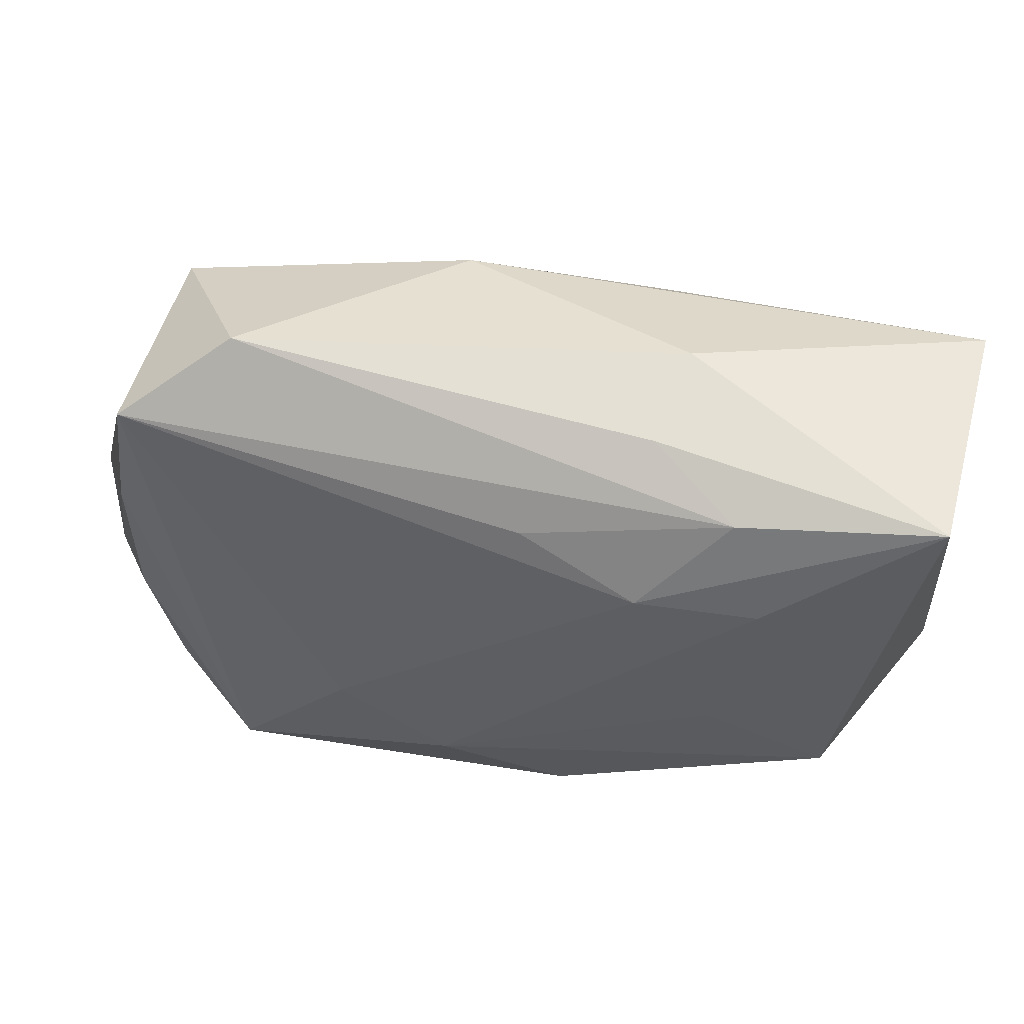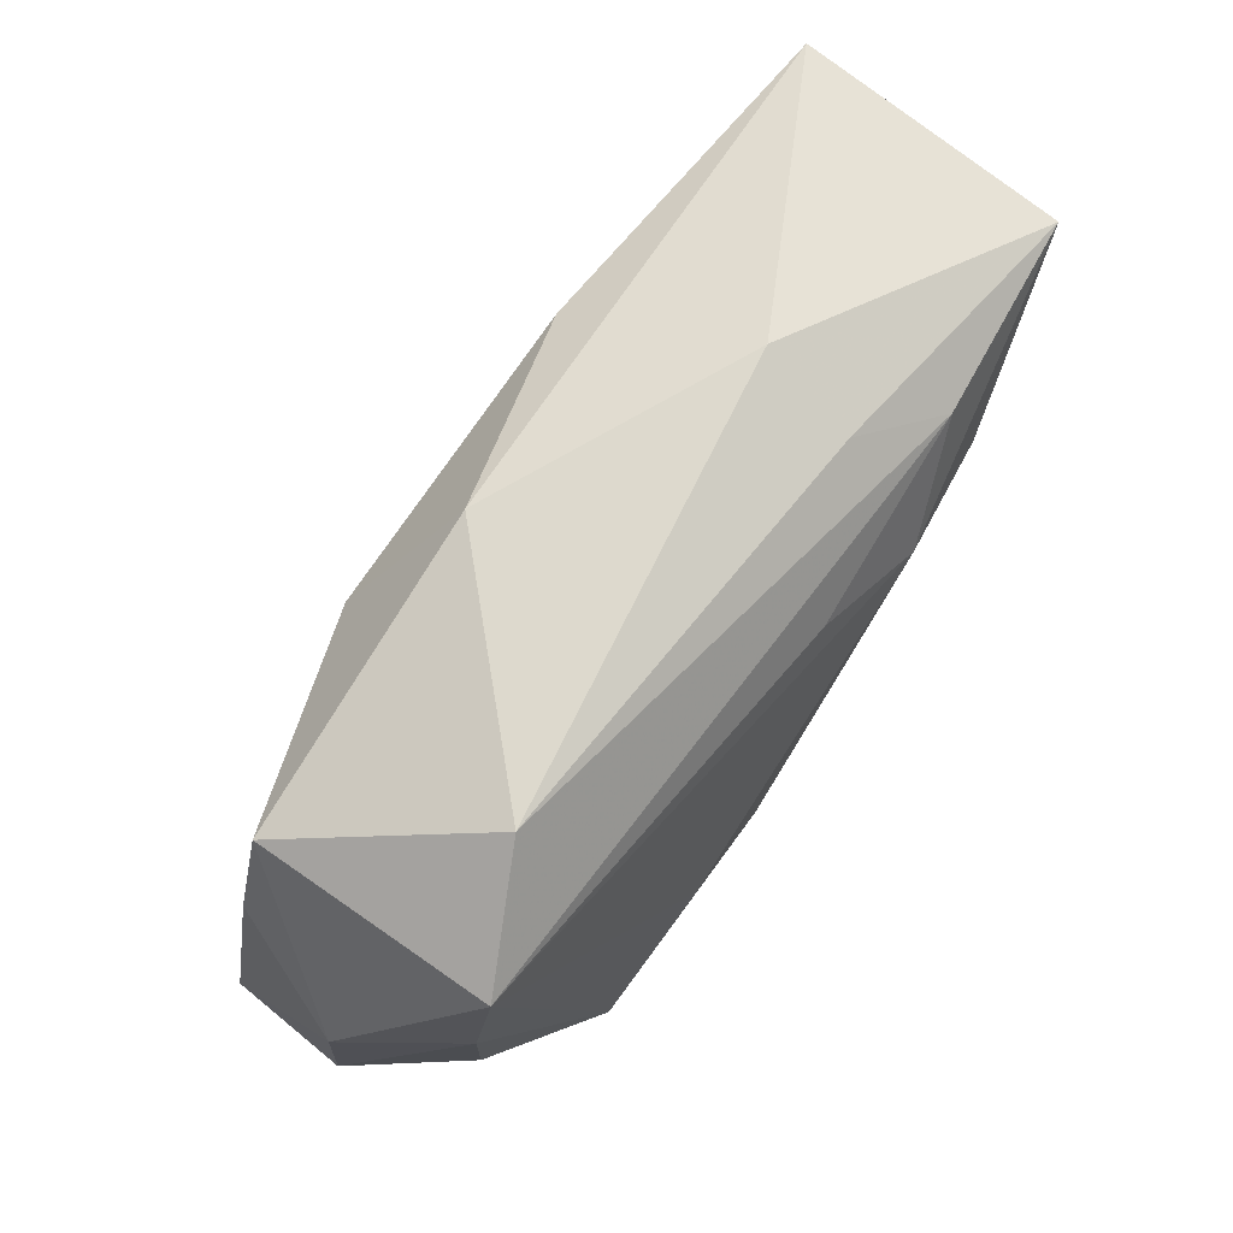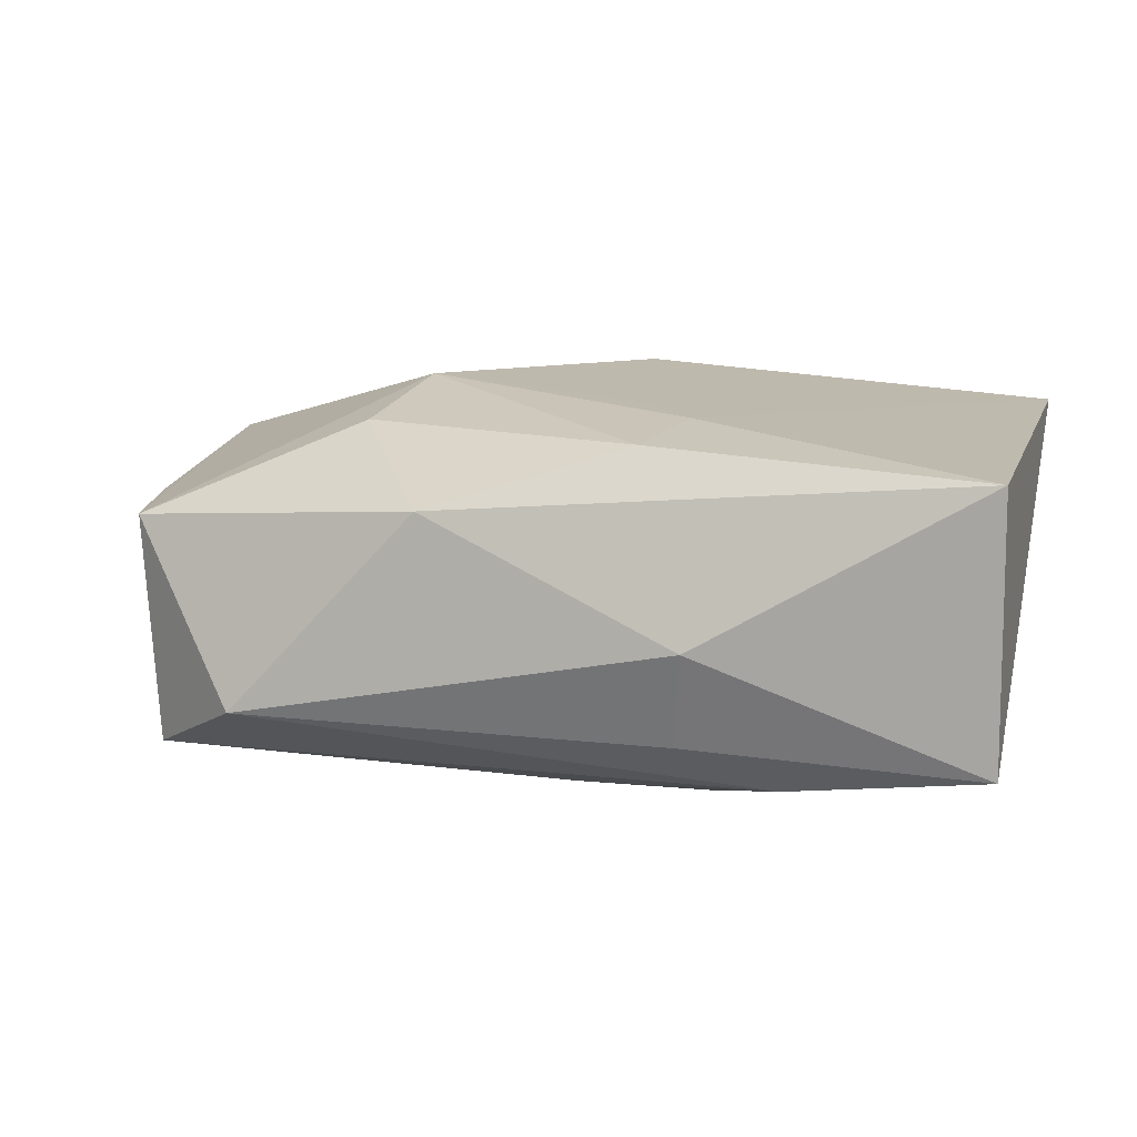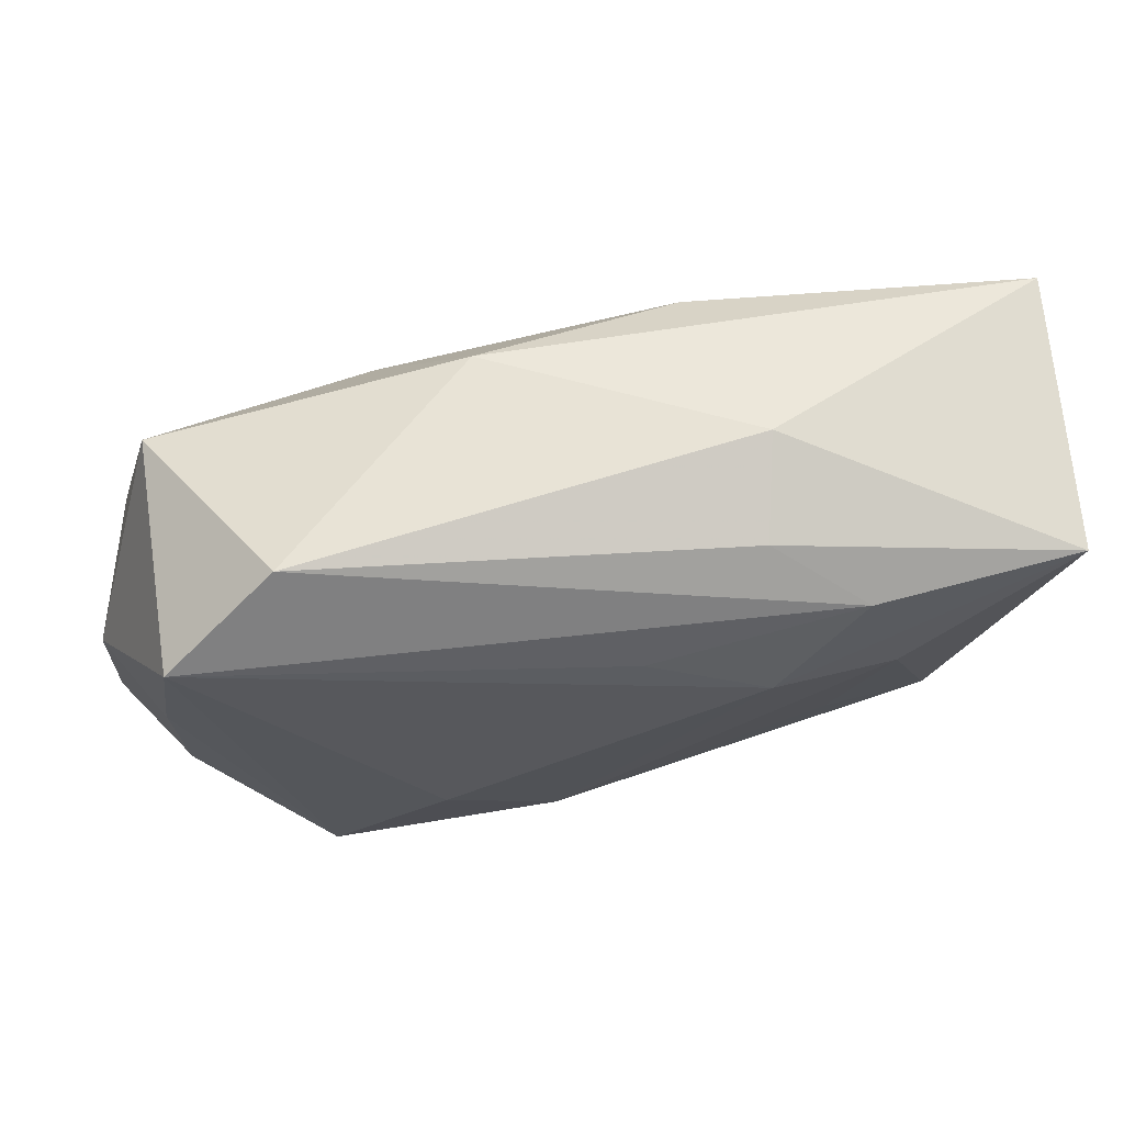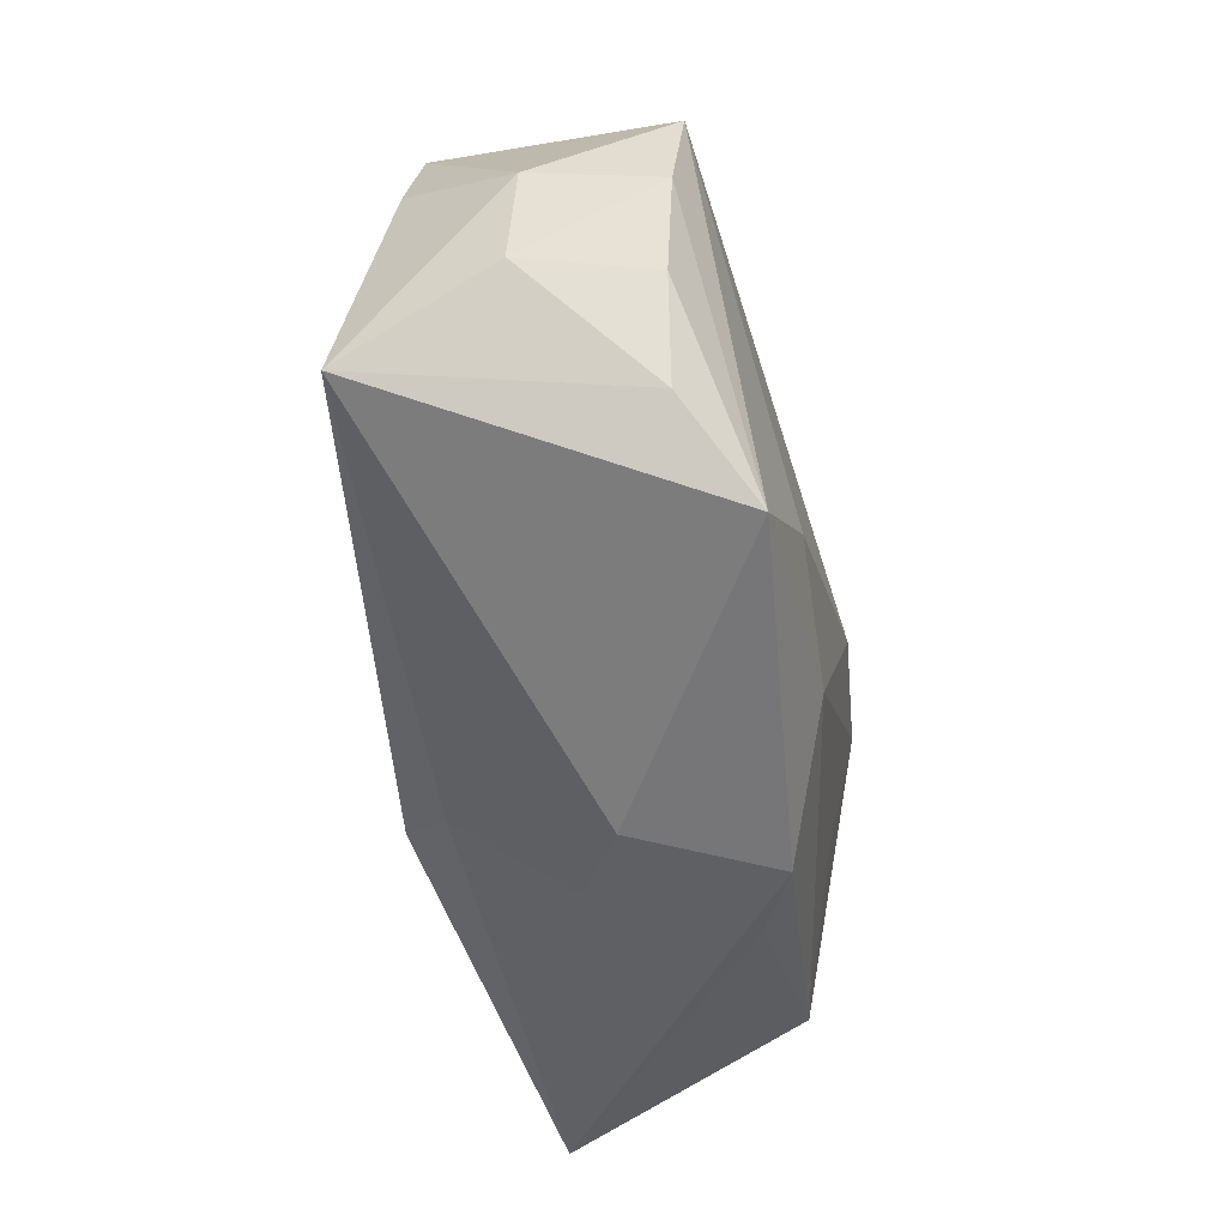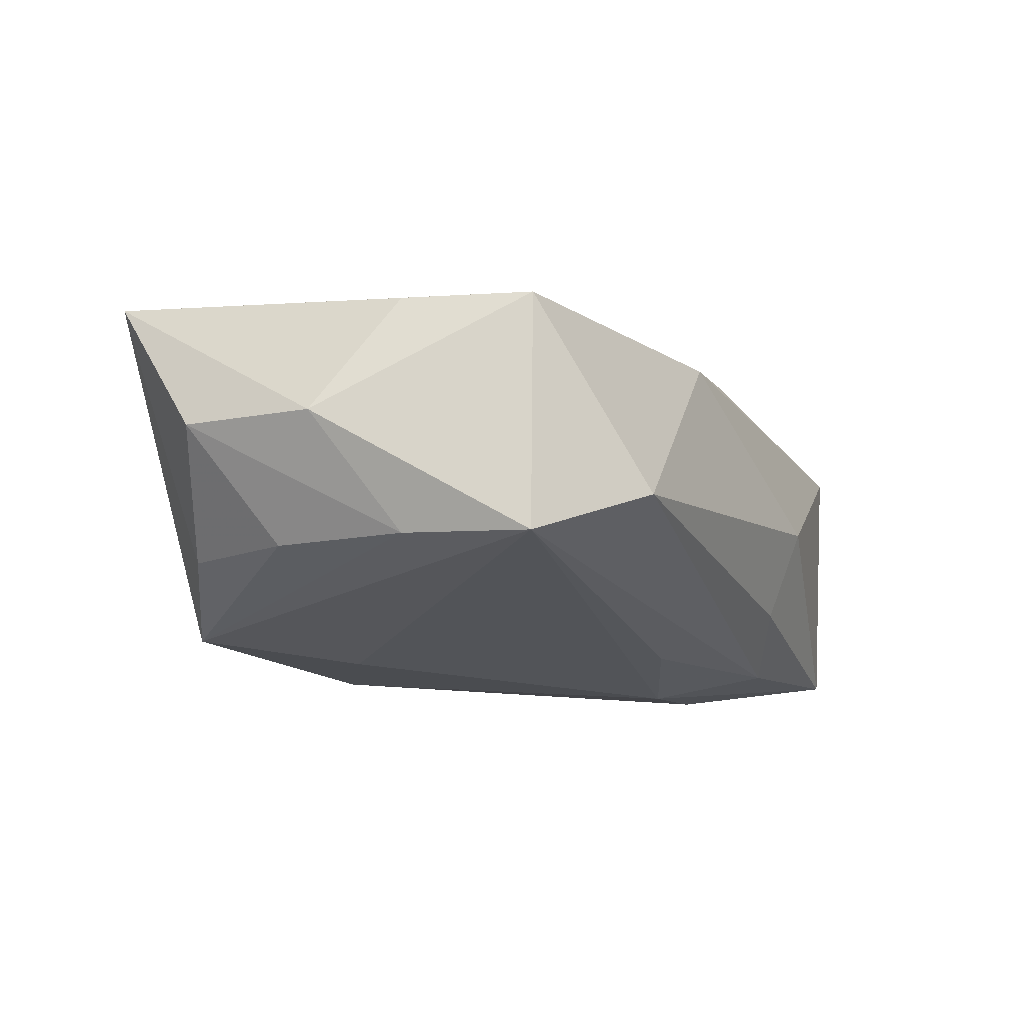
<metadata>
{"format":"obj","ext":"obj","renderer":"f3d","projection":"perspective","resolution":1024,"background":"white","views":[{"elev":44.9,"azim":-164.3,"up":"+Y"},{"elev":70.9,"azim":127.6,"up":"+Y"},{"elev":11.4,"azim":-163.6,"up":"+Z"},{"elev":66.4,"azim":174.4,"up":"+Y"},{"elev":-50.5,"azim":104.6,"up":"+Y"},{"elev":-19.0,"azim":115.2,"up":"+Z"}]}
</metadata>
<code>
v -0.03218 -0.01691 -0.008365
v -0.006814 0.006024 0.01647
v -0.01239 0.01101 0.0159
v 0.0143 0.001061 0.01784
v -0.006806 -0.02437 -0.01183
v 0.0349 0.01755 -0.01443
v -0.0143 0.009631 -0.01721
v -0.02204 0.01822 -0.01411
v 0.03603 0.01832 0.006498
v -0.009796 0.0193 0.01464
v 0.01392 -0.01043 -0.01786
v -0.02509 0.00892 -0.01544
v 0.03649 0.006257 -0.0136
v -0.02125 -0.008712 -0.01278
v 0.02511 0.02468 -0.00929
v 0.04246 -0.01947 0.009416
v -0.03986 -0.02065 0.01476
v -0.03986 0.01945 -0.01153
v -0.03986 0.02115 0.01296
v -0.002003 -0.01741 0.01784
v 0.03613 -0.006054 -0.01295
v 0.02479 -0.02126 -0.017
v 0.003849 -0.01687 -0.01694
v 0.0428 0.0005012 -0.00369
v -0.003452 0.0142 -0.01595
v -0.005369 -0.02423 0.004401
v 0.001932 -0.02105 0.01313
v 0.03317 -0.01642 -0.01233
v 0.03923 0.007343 0.006736
v 0.04318 -0.01148 -0.003235
v -0.01361 -0.02332 -0.008173
v -0.01387 0.02245 -0.009863
v 0.01662 0.01169 0.01482
v 0.008182 0.02335 0.008919
v 0.00116 -0.02514 -0.0001604
v -0.01505 0.02549 -0.001206
f 17 1 31
f 17 19 18
f 18 1 17
f 18 12 1
f 7 12 18
f 27 20 17
f 3 19 17
f 17 20 3
f 23 12 7
f 36 18 19
f 26 17 35
f 26 27 17
f 16 26 35
f 27 26 16
f 4 20 16
f 20 27 16
f 2 20 4
f 4 3 2
f 2 3 20
f 34 36 19
f 15 36 34
f 25 6 7
f 35 17 5
f 17 31 5
f 5 31 1
f 1 23 5
f 7 6 11
f 11 23 7
f 1 12 14
f 14 23 1
f 12 23 14
f 32 36 15
f 18 36 32
f 13 6 24
f 19 3 10
f 10 34 19
f 10 3 4
f 15 6 8
f 6 25 8
f 8 32 15
f 18 32 8
f 7 18 8
f 8 25 7
f 22 5 23
f 23 11 22
f 22 16 35
f 35 5 22
f 22 6 13
f 22 11 6
f 33 10 4
f 34 10 33
f 9 24 6
f 4 16 9
f 9 33 4
f 34 33 9
f 9 6 15
f 15 34 9
f 13 24 30
f 30 24 16
f 16 24 29
f 29 9 16
f 24 9 29
f 21 22 13
f 13 30 21
f 22 21 28
f 28 21 30
f 16 22 28
f 28 30 16

</code>
